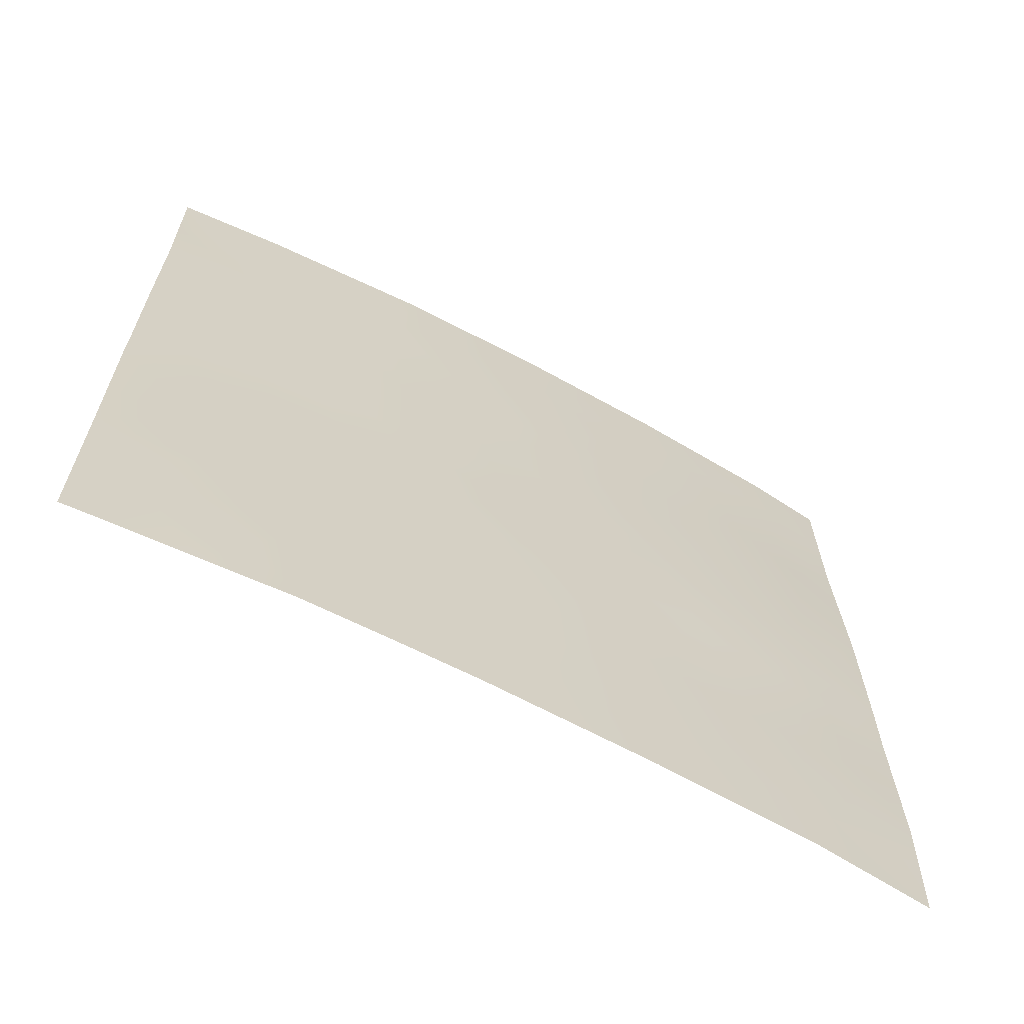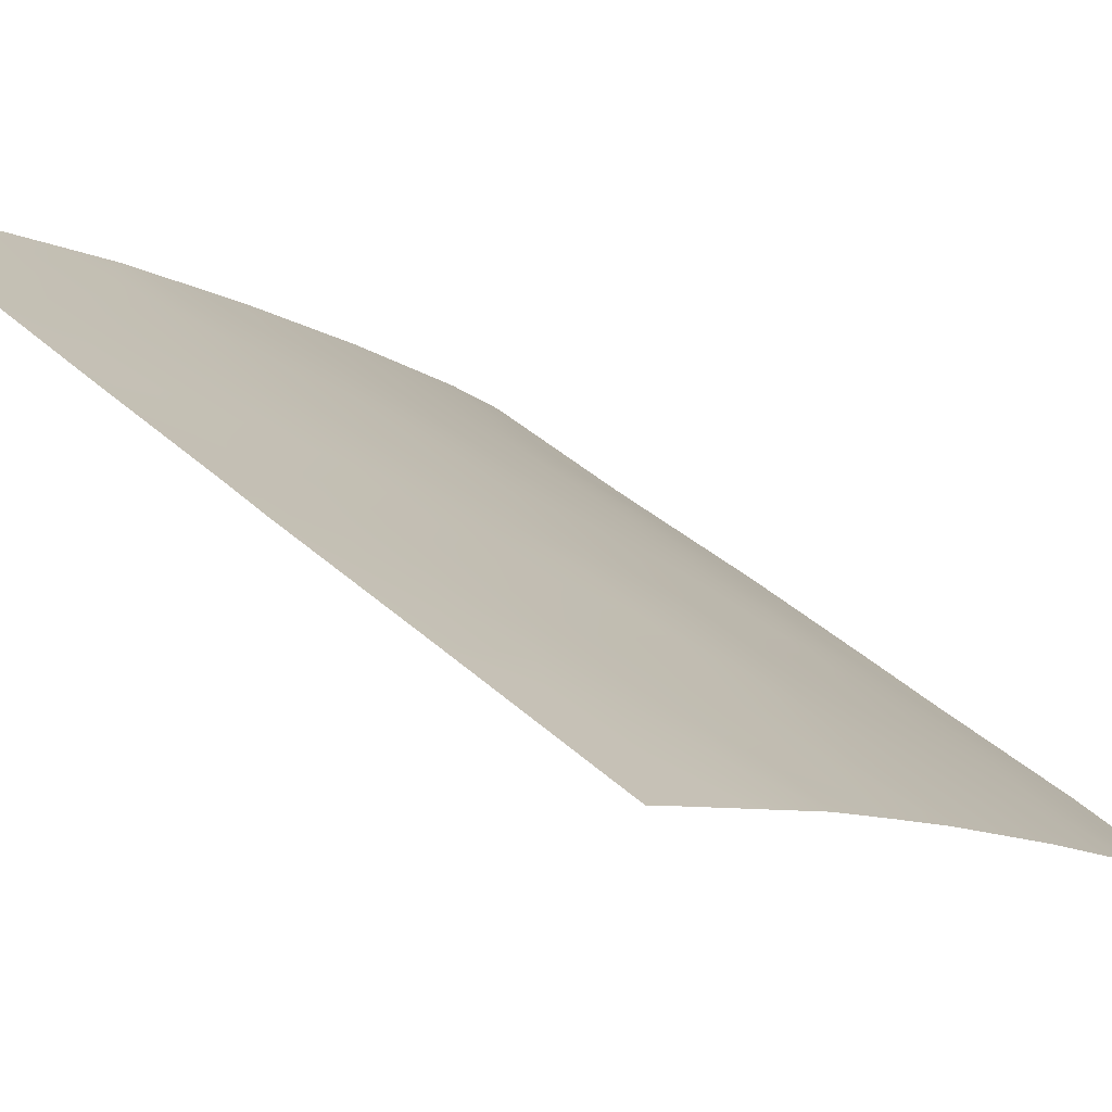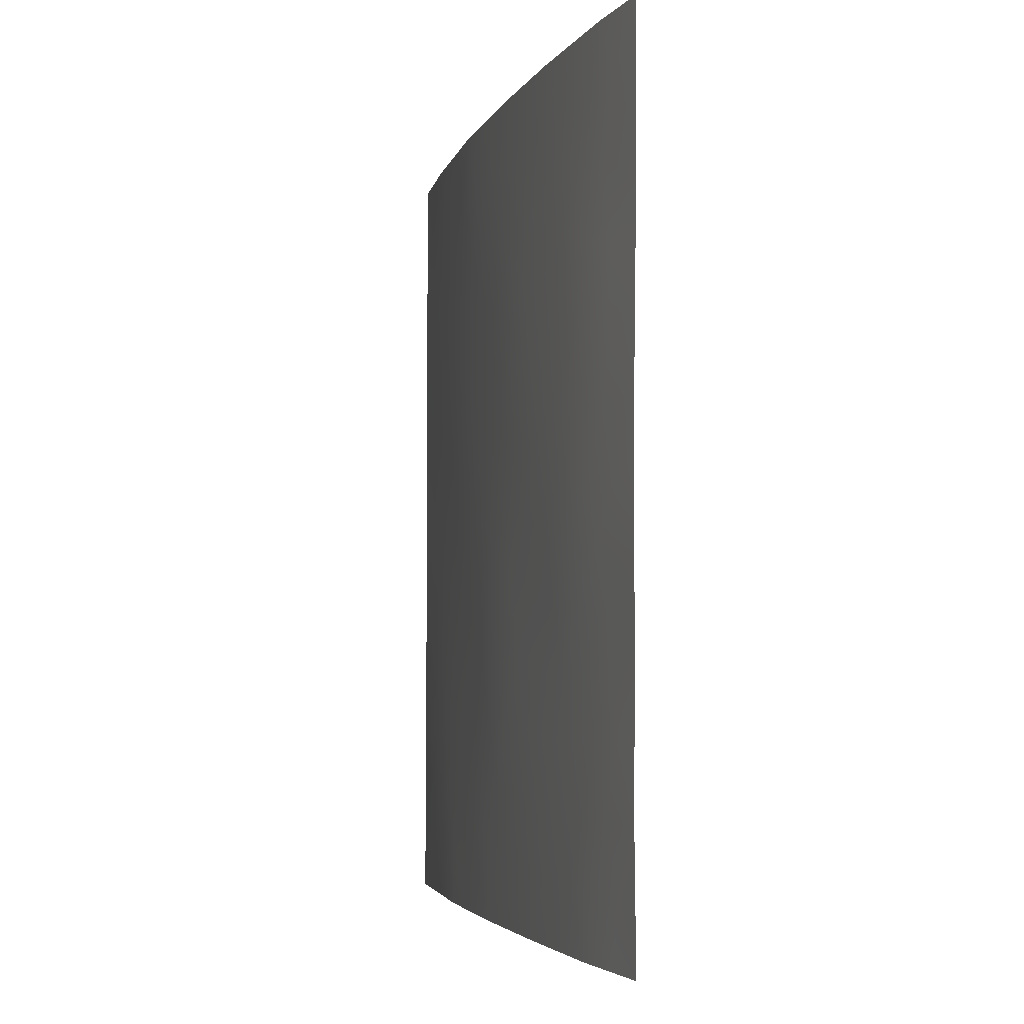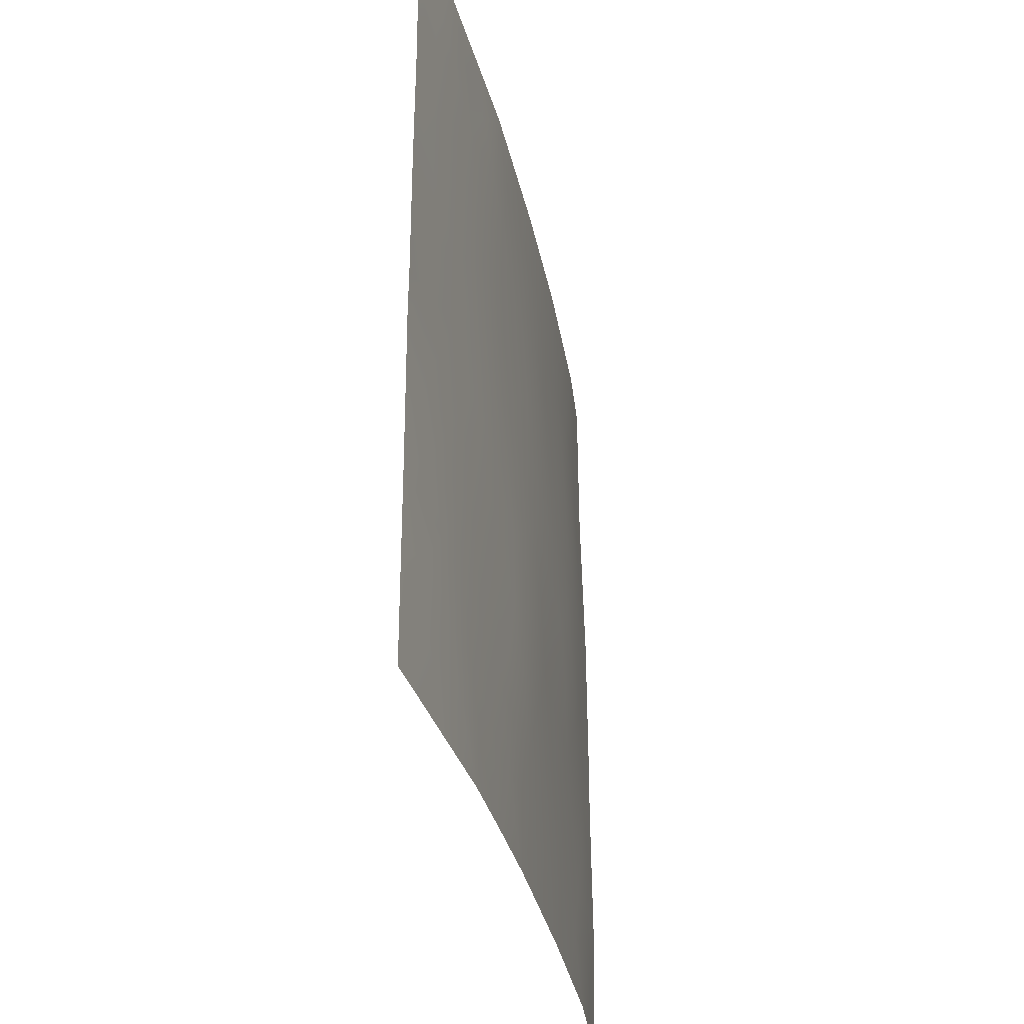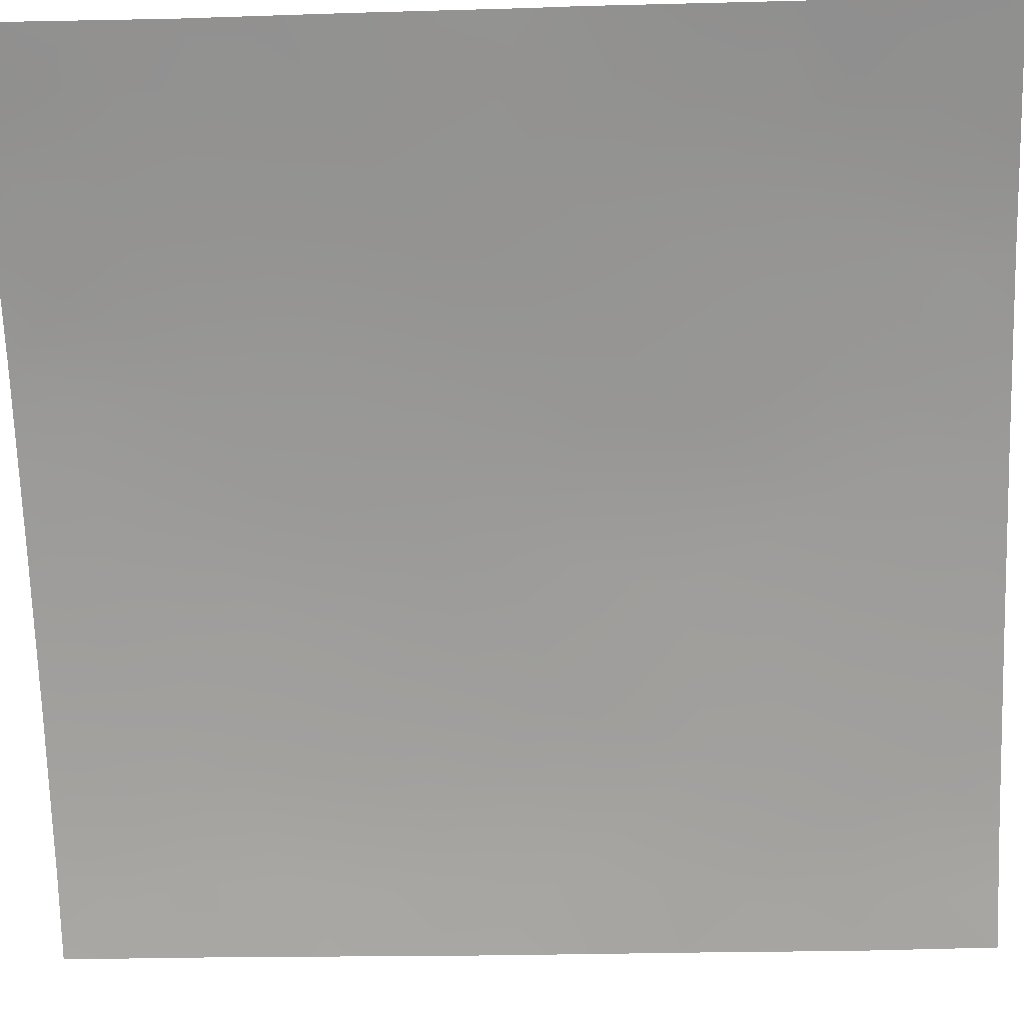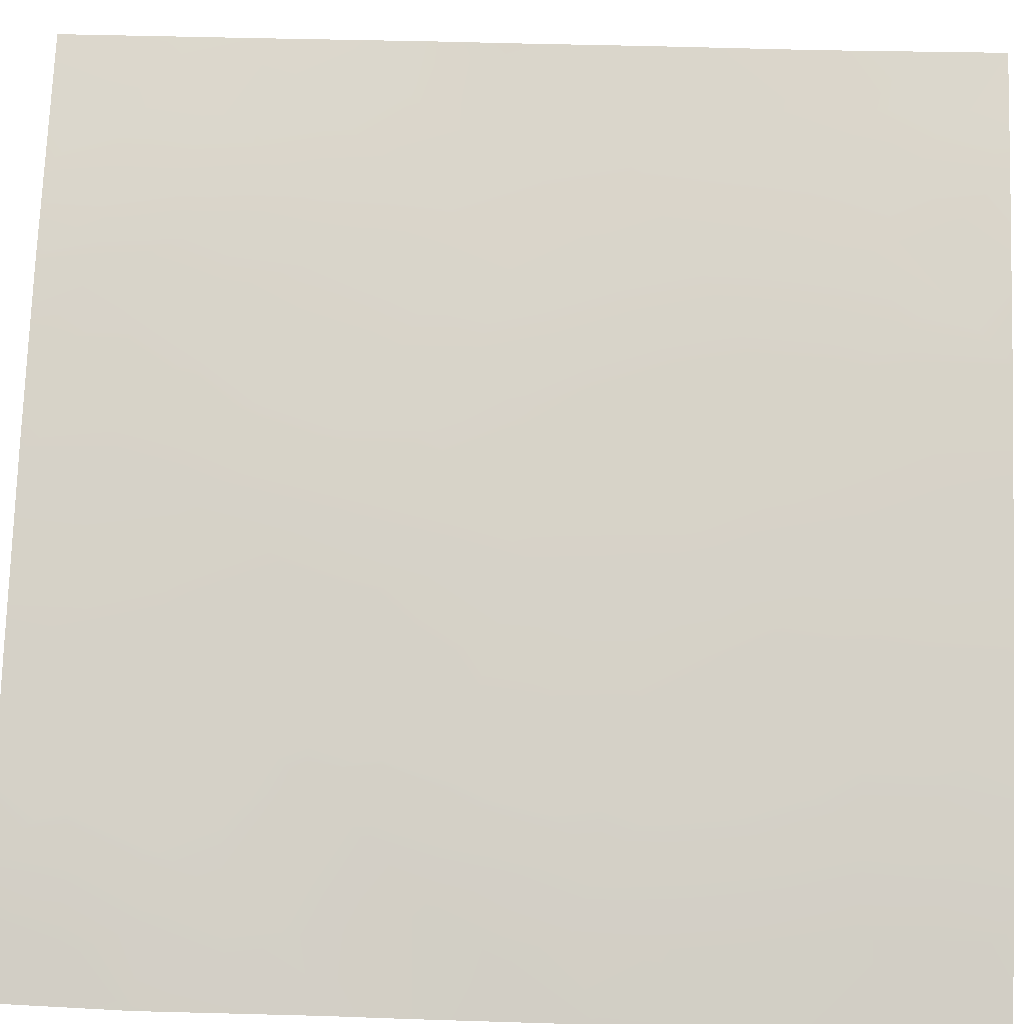
<metadata>
{"format":"obj","ext":"obj","renderer":"f3d","projection":"perspective","resolution":1024,"background":"white","views":[{"elev":-65.6,"azim":-166.8,"up":"+Z"},{"elev":42.3,"azim":137.1,"up":"+Y"},{"elev":-3.8,"azim":-62.9,"up":"+Z"},{"elev":-33.7,"azim":143.3,"up":"+Z"},{"elev":-28.6,"azim":92.6,"up":"+Y"},{"elev":35.4,"azim":-87.2,"up":"+Y"}]}
</metadata>
<code>
v -37.89 32.4 -44.64
v -39.54 30.72 -44.93
v -30.41 38.72 -50
v -30.56 38.6 -50
v -30.41 38.72 -49.72
v -30.4 38.72 -40.35
v -38.87 31.43 -48.16
v -34.73 35.25 -50
v -36.56 33.62 -50
v -35.16 34.9 -45.81
v -33.75 36.09 -50
v -32.26 37.31 -49.16
v -39.57 30.72 -48.21
v -30.99 38.26 -45.5
v -31.67 37.72 -39.18
v -39.54 30.72 -45.96
v -33.65 36.15 -46.67
v -37.38 32.86 -42.83
v -33.63 36.16 -44.51
v -32.85 36.85 -50
v -36.34 33.82 -44.16
v -30.39 38.72 -44.97
v -33.65 36.15 -38
v -39.45 30.72 -40.35
v -38.33 31.93 -41.69
v -35.63 34.44 -40.32
v -35.42 34.6 -38
v -30.82 38.41 -50
v -30.4 38.72 -47.37
v -30.39 38.72 -42.43
v -31.79 37.64 -41.47
v -36.98 33.17 -38
v -39.43 30.72 -38
v -38.63 31.57 -38
v -39.53 30.72 -50
v -38.31 31.98 -50
v -31.65 37.75 -38
v -30.36 38.72 -38
v -30.4 38.72 -44.36
v -39.53 30.72 -42.84
v -34.45 35.5 -47.97
v -34.81 35.17 -43.4
v -33.13 36.59 -47.7
v -36.82 33.37 -46.22
v -37.45 32.79 -48.2
v -35.86 34.25 -48.09
v -37.89 32.31 -39.75
v -33.18 36.53 -40.4
v -32.55 37.04 -45.8
v -34.43 35.47 -41.48
v -36.43 33.7 -39.97
v -31.89 37.54 -43.77
v -33.29 36.44 -42.5
v -35.88 34.23 -42.22
v -38.34 31.92 -46.37
v -38.66 31.61 -44.76
v -38.36 31.93 -43.88
v -39.09 31.19 -43.9
v -35.55 34.54 -47.01
v -35.12 34.91 -48.01
v -34.82 35.19 -46.99
v -34.23 35.66 -43.97
v -35.01 35.02 -44.51
v -34.39 35.54 -45.06
v -33 36.71 -49.3
v -35.34 34.7 -42.8
v -36.11 34.03 -43.17
v -35.57 34.5 -43.82
v -35.79 34.33 -44.93
v -37.67 32.55 -41.33
v -37.81 32.44 -42.2
v -37.16 33.05 -41.94
v -30.4 38.72 -46.17
v -31.76 37.66 -45.62
v -32.07 37.43 -46.59
v -31.17 38.13 -46.51
v -36.63 33.54 -42.55
v -36.87 33.34 -43.49
v -31.25 38.09 -49.06
v -33.42 36.36 -48.74
v -33.81 36.03 -47.88
v -34.13 35.77 -48.93
v -39.56 30.72 -47.09
v -39.17 31.11 -47.15
v -38.91 31.36 -46.42
v -38.87 31.39 -45.64
v -38.14 32.14 -45.52
v -31.83 37.63 -50
v -37.14 33.02 -39.78
v -37.54 32.66 -40.48
v -36.94 33.24 -40.85
v -36.03 34.1 -46.05
v -36.33 33.82 -47.14
v -39.44 30.72 -39.18
v -38.94 31.25 -38.87
v -39.55 30.72 -49.11
v -39.16 31.11 -49.09
v -38.92 31.35 -50
v -38.56 31.74 -49.09
v -31.84 37.59 -42.58
v -32.53 37.04 -42.01
v -32.62 36.96 -43.09
v -32.65 36.95 -38
v -32.95 36.71 -38.8
v -37.81 32.37 -38
v -38.26 31.95 -38.9
v -37.46 32.72 -38.89
v -33.34 36.4 -39.31
v -32.48 37.09 -39.69
v -38.21 32.06 -42.8
v -30.4 38.72 -41.39
v -31.07 38.19 -40.89
v -31.1 38.17 -41.98
v -31.04 38.22 -39.76
v -31.74 37.68 -40.32
v -37.6 32.63 -46.33
v -37.36 32.88 -45.4
v -36.57 33.61 -45.2
v -37.12 33.11 -44.44
v -39.53 30.72 -43.89
v -38.79 31.49 -43.12
v -32.47 37.09 -40.91
v -39.49 30.72 -41.6
v -38.9 31.35 -42.17
v -38.87 31.35 -41.04
v -34.04 35.81 -42.96
v -33.88 35.94 -41.97
v -34.6 35.34 -42.41
v -30.39 38.72 -43.39
v -31.12 38.15 -43.08
v -31.41 37.93 -44.72
v -30.41 38.72 -48.54
v -31.1 38.2 -48.02
v -37.63 32.63 -43.72
v -35.64 34.43 -50
v -35.36 34.7 -49.02
v -36.18 33.96 -49.07
v -34.73 35.26 -48.83
v -32.68 36.96 -48.44
v -34.18 35.72 -47.08
v -34.37 35.55 -46.13
v -32.37 37.2 -47.52
v -31.85 37.63 -48.23
v -34.54 35.38 -38
v -34.84 35.12 -38.91
v -34.1 35.77 -38.96
v -36.42 33.72 -41.63
v -33.88 35.94 -40
v -36.66 33.52 -48.16
v -37.02 33.19 -49.11
v -37.83 32.43 -49.11
v -38.19 32.09 -48.19
v -38.57 31.71 -47.24
v -35.7 34.38 -41.31
v -36.24 33.88 -40.81
v -33.19 36.52 -41.47
v -35.05 34.95 -39.78
v -34.99 34.99 -40.93
v -34.39 35.52 -40.57
v -37.88 32.37 -47.27
v -37.12 33.09 -47.23
v -33.44 36.31 -43.51
v -32.81 36.81 -44.12
v -36.7 33.44 -38.92
v -38.69 31.49 -39.8
v -35.14 34.87 -41.86
v -37.43 32.8 -50
v -32.84 36.81 -46.74
v -33.22 36.49 -46
v -33.76 36.05 -45.51
v -35.78 34.29 -39.1
v -36.2 33.89 -38
v -33.8 36.01 -41
v -32.25 37.27 -44.82
v -33.05 36.63 -45.1
v -31.01 38.23 -38.67
v -31 38.24 -38
v -30.38 38.72 -39.18
v -31.59 37.83 -47.37
v -32.27 37.25 -38.71
v -38.21 32.02 -40.65
v -31.01 38.24 -44.08
v -34.48 35.44 -39.61
f 56 57 58
f 4 3 5
f 59 60 61
f 28 5 79
f 62 63 64
f 12 65 20
f 66 67 68
f 69 63 68
f 70 71 72
f 28 4 5
f 29 73 76
f 74 75 76
f 77 78 67
f 80 81 82
f 16 83 84
f 55 86 85
f 86 87 56
f 28 79 88
f 89 90 91
f 92 93 59
f 96 35 97
f 98 99 97
f 100 101 102
f 103 23 104
f 105 106 107
f 111 112 113
f 114 115 112
f 87 116 117
f 118 119 117
f 40 58 121
f 109 122 115
f 123 124 125
f 126 127 128
f 129 130 182
f 132 29 133
f 22 39 182
f 134 119 78
f 57 134 110
f 135 136 137
f 138 60 136
f 41 138 82
f 80 65 139
f 61 140 141
f 142 139 143
f 144 145 146
f 72 77 147
f 146 148 108
f 140 81 17
f 137 149 150
f 151 152 99
f 153 85 84
f 154 155 147
f 90 181 70
f 156 101 122
f 157 158 159
f 116 160 161
f 149 93 161
f 102 162 163
f 164 107 89
f 106 95 165
f 128 166 66
f 151 167 150
f 168 169 17
f 168 142 75
f 141 170 64
f 171 172 164
f 124 121 110
f 156 173 127
f 92 69 118
f 131 174 74
f 160 153 152
f 163 175 174
f 130 113 100
f 173 148 159
f 175 170 169
f 162 126 62
f 166 158 154
f 38 177 176
f 114 178 176
f 2 56 58
f 56 1 57
f 58 57 121
f 10 59 61
f 59 46 60
f 61 60 41
f 19 62 64
f 62 42 63
f 64 63 10
f 65 11 20
f 42 66 68
f 66 54 67
f 68 67 21
f 21 69 68
f 69 10 63
f 68 63 42
f 91 70 72
f 70 25 71
f 72 71 18
f 73 14 76
f 14 74 76
f 74 49 75
f 76 75 179
f 54 77 67
f 77 18 78
f 67 78 21
f 11 80 82
f 80 43 81
f 82 81 41
f 83 13 84
f 7 84 13
f 2 16 86
f 85 86 16
f 2 86 56
f 86 55 87
f 56 87 1
f 79 12 88
f 20 88 12
f 155 51 91
f 89 47 90
f 10 92 59
f 92 44 93
f 59 93 46
f 34 33 95
f 94 95 33
f 13 97 7
f 97 13 96
f 35 98 97
f 98 36 99
f 97 99 7
f 52 100 102
f 100 31 101
f 102 101 53
f 104 180 103
f 32 105 107
f 105 34 106
f 107 106 47
f 108 48 109
f 25 110 71
f 71 110 18
f 30 111 113
f 111 6 112
f 113 112 31
f 6 114 112
f 114 15 115
f 112 115 31
f 1 87 117
f 87 55 116
f 117 116 44
f 44 118 117
f 118 21 119
f 117 119 1
f 40 120 58
f 120 2 58
f 15 109 115
f 109 48 122
f 115 122 31
f 24 123 125
f 123 40 124
f 125 124 25
f 42 126 128
f 126 53 127
f 128 127 50
f 39 129 182
f 129 30 130
f 5 132 79
f 133 179 143
f 18 134 78
f 134 1 119
f 78 119 21
f 121 57 110
f 57 1 134
f 110 134 18
f 9 135 137
f 135 8 136
f 137 136 46
f 8 138 136
f 138 41 60
f 136 60 46
f 138 8 82
f 11 82 8
f 43 80 139
f 80 11 65
f 139 65 12
f 10 61 141
f 61 41 140
f 141 140 17
f 179 142 143
f 142 43 139
f 143 139 12
f 23 144 146
f 144 27 145
f 159 183 157
f 91 72 147
f 72 18 77
f 147 77 54
f 79 143 12
f 146 145 183
f 108 148 48
f 140 41 81
f 17 81 43
f 9 137 150
f 137 46 149
f 150 149 45
f 36 151 99
f 151 45 152
f 99 152 7
f 7 153 84
f 153 55 85
f 84 85 16
f 54 154 147
f 154 26 155
f 147 155 91
f 91 90 70
f 90 47 181
f 70 181 25
f 48 156 122
f 156 53 101
f 122 101 31
f 157 26 158
f 159 158 50
f 44 116 161
f 116 55 160
f 161 160 45
f 45 149 161
f 149 46 93
f 161 93 44
f 52 102 163
f 102 53 162
f 163 162 19
f 51 164 89
f 164 32 107
f 89 107 47
f 106 34 95
f 42 128 66
f 128 50 166
f 66 166 54
f 45 151 150
f 151 36 167
f 150 167 9
f 43 168 17
f 168 49 169
f 49 168 75
f 168 43 142
f 75 142 179
f 10 141 64
f 141 17 170
f 64 170 19
f 51 171 164
f 164 172 32
f 25 124 110
f 124 40 121
f 53 156 127
f 156 48 173
f 127 173 50
f 44 92 118
f 92 10 69
f 118 69 21
f 14 131 74
f 131 52 174
f 74 174 49
f 25 181 125
f 125 165 24
f 171 145 27
f 26 51 155
f 45 160 152
f 160 55 153
f 152 153 7
f 52 163 174
f 163 19 175
f 174 175 49
f 52 130 100
f 130 30 113
f 100 113 31
f 50 173 159
f 173 48 148
f 49 175 169
f 175 19 170
f 169 170 17
f 19 162 62
f 162 53 126
f 62 126 42
f 54 166 154
f 166 50 158
f 154 158 26
f 37 176 177
f 176 37 15
f 15 114 176
f 114 6 178
f 176 178 38
f 14 73 22
f 37 180 15
f 180 37 103
f 180 104 109
f 180 109 15
f 181 165 125
f 47 106 165
f 24 165 94
f 131 182 52
f 51 89 91
f 29 179 133
f 165 95 94
f 182 130 52
f 171 51 26
f 165 181 47
f 171 27 172
f 157 145 171
f 157 171 26
f 104 108 109
f 76 179 29
f 22 182 131
f 22 131 14
f 183 145 157
f 23 146 108
f 146 183 148
f 159 148 183
f 133 143 79
f 132 133 79
f 104 23 108

</code>
